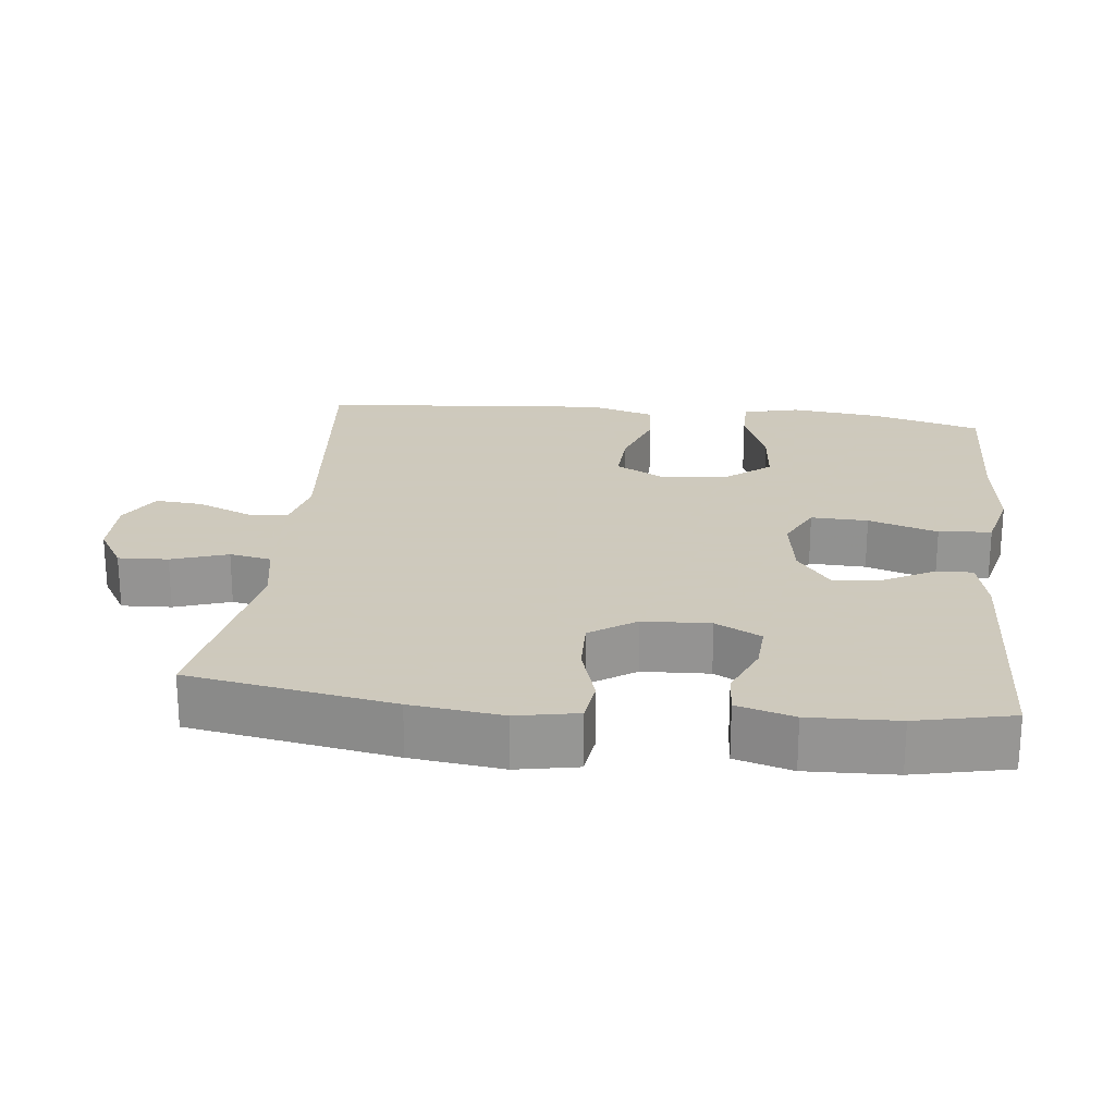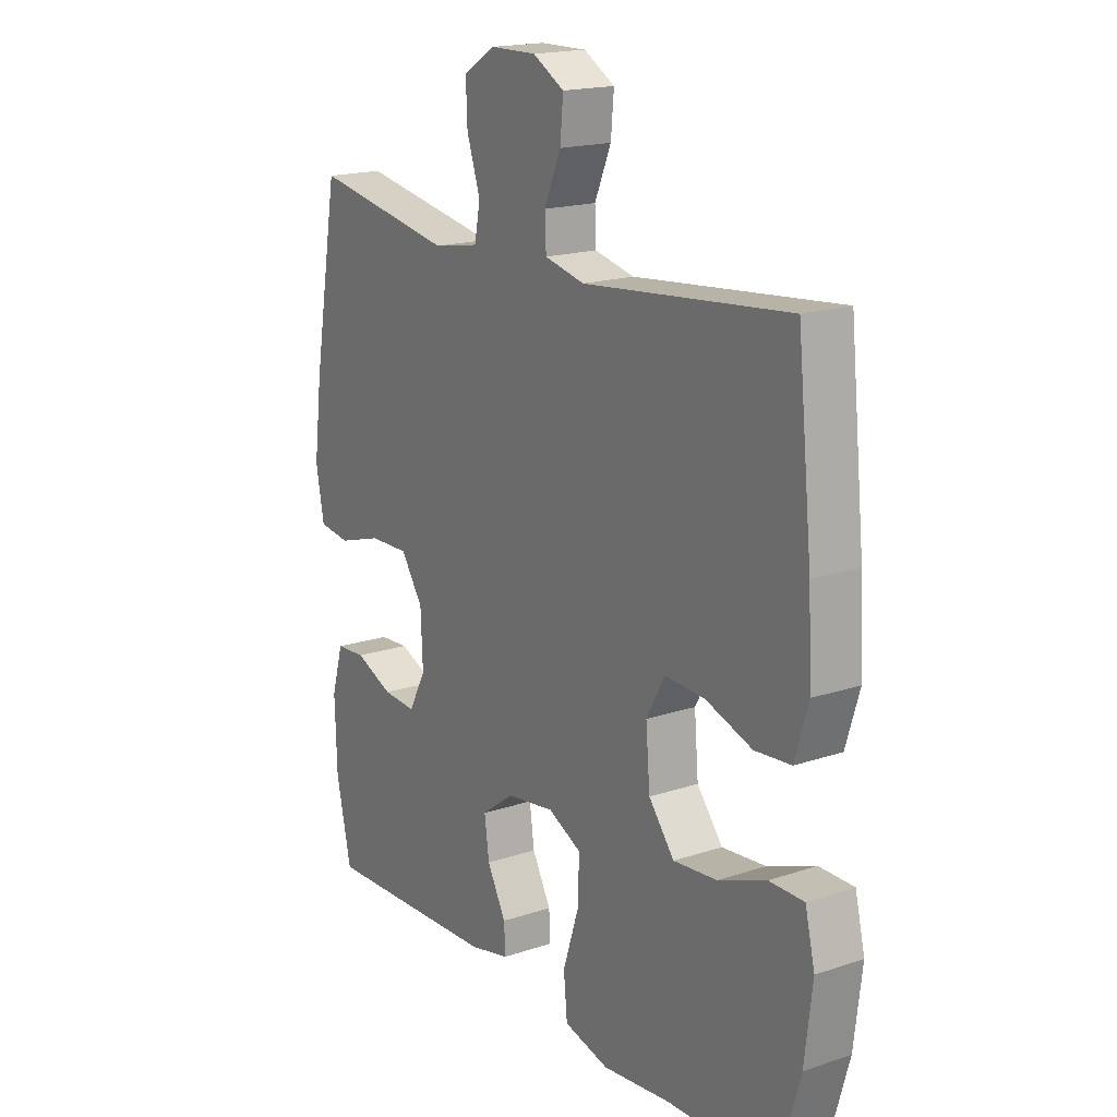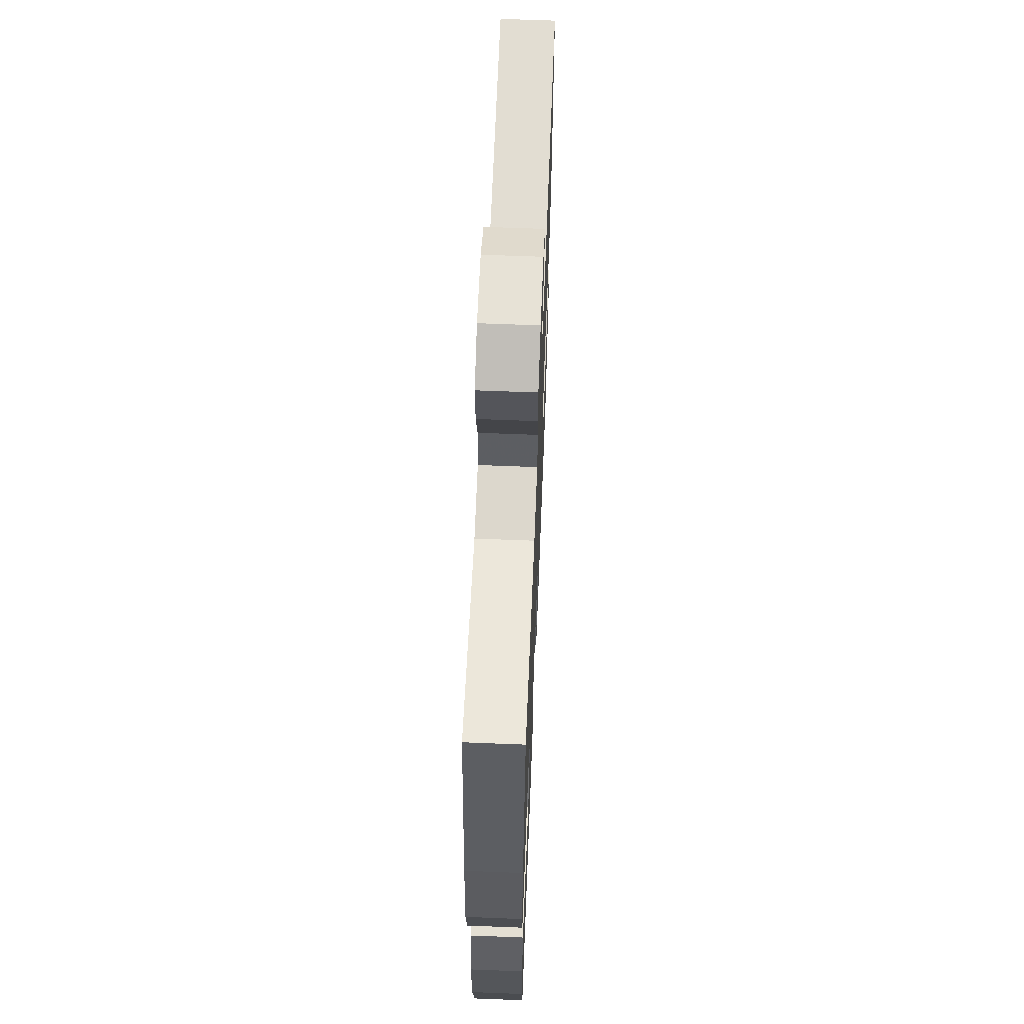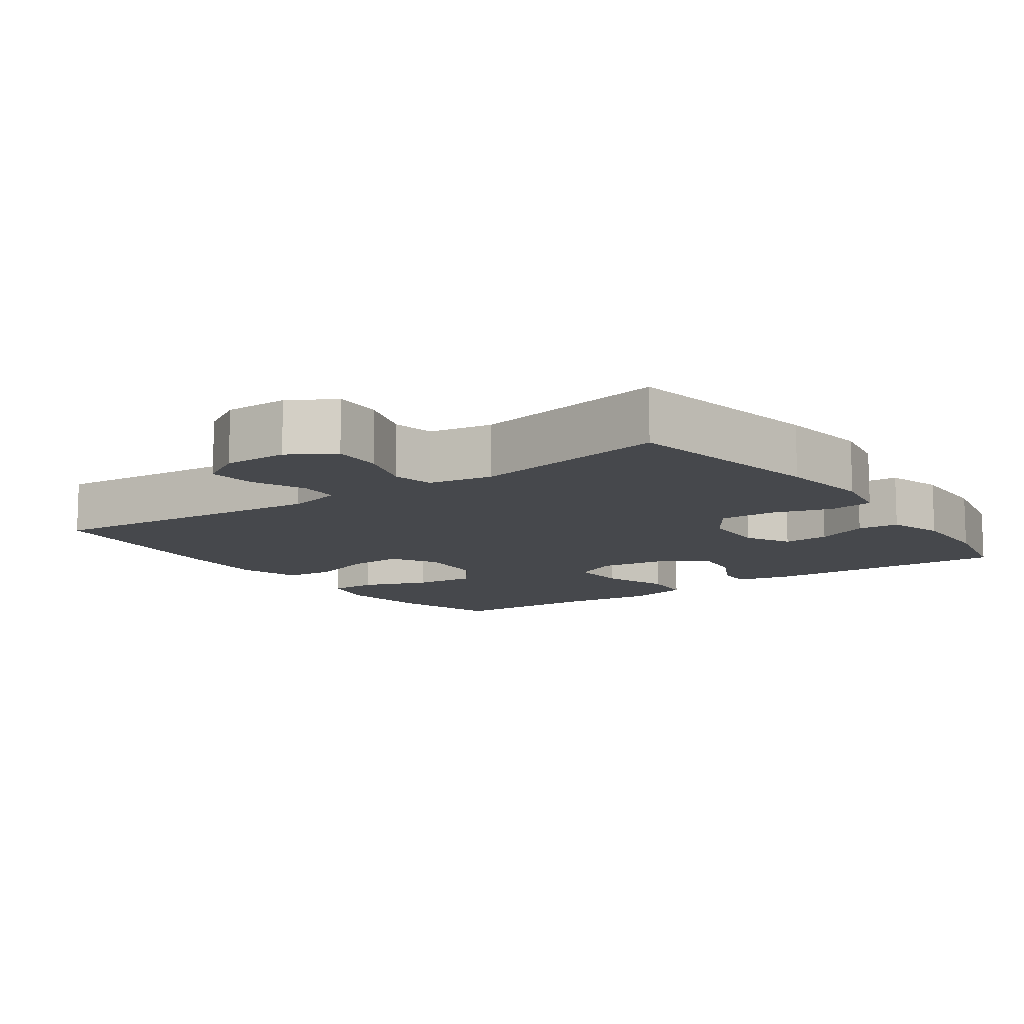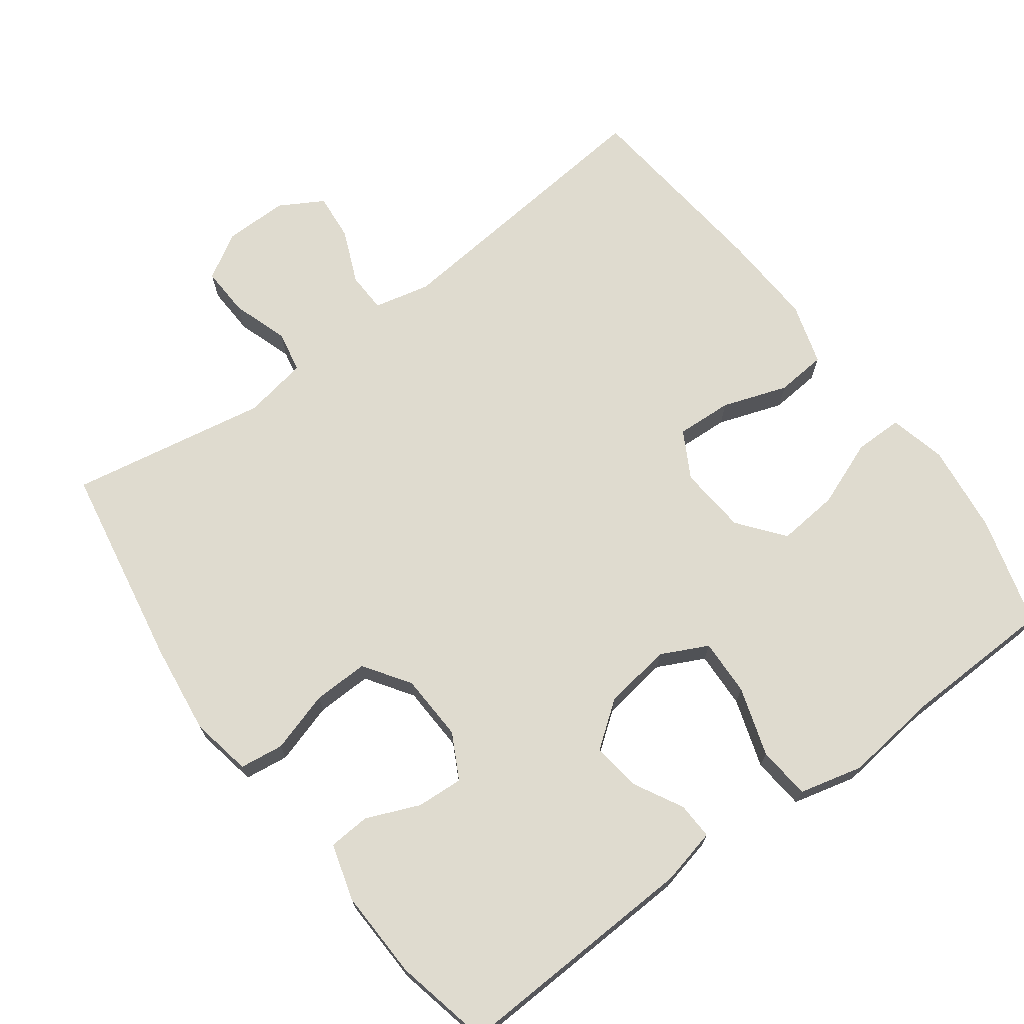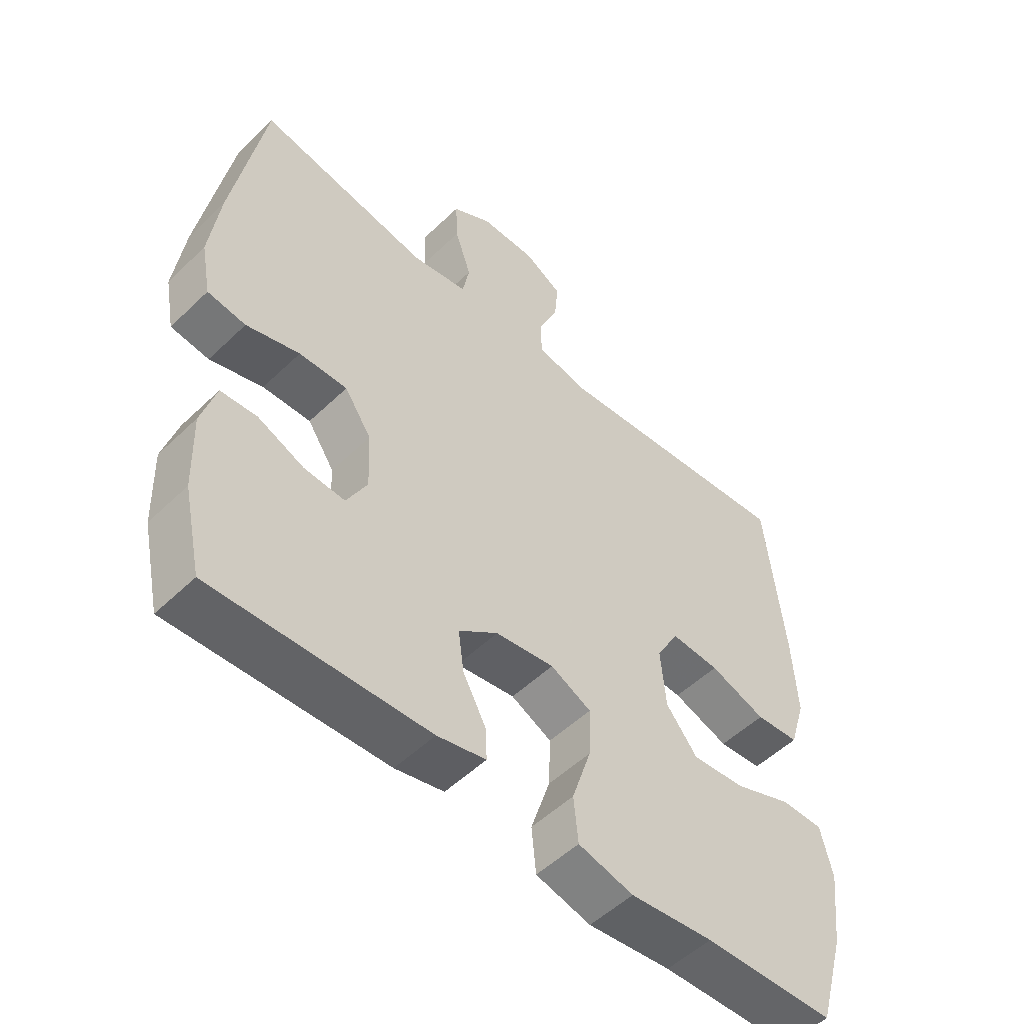
<metadata>
{"format":"obj","ext":"obj","renderer":"f3d","projection":"perspective","resolution":1024,"background":"white","views":[{"elev":22.6,"azim":96.3,"up":"+Y"},{"elev":17.9,"azim":-123.2,"up":"+Z"},{"elev":62.6,"azim":92.3,"up":"+Z"},{"elev":-11.1,"azim":35.6,"up":"+Y"},{"elev":70.5,"azim":143.5,"up":"+Y"},{"elev":-52.5,"azim":135.9,"up":"+Z"}]}
</metadata>
<code>
v -0.5 0.07 -0.5
v -0.543 0.07 -0.348
v -0.558 0.07 -0.223
v -0.539 0.07 -0.144
v -0.472 0.07 -0.144
v -0.379 0.07 -0.18
v -0.294 0.07 -0.188
v -0.244 0.07 -0.125
v -0.236 0.07 -0.03
v -0.272 0.07 0.035
v -0.35 0.07 0.031
v -0.44 0.07 0
v -0.51 0.07 0.006
v -0.536 0.07 0.092
v -0.529 0.07 0.223
v -0.5 0.07 0.5
v -0.101 0.07 0.461
v -0.023 0.07 0.479
v -0.021 0.07 0.535
v -0.053 0.07 0.61
v -0.059 0.07 0.676
v 0.002 0.07 0.711
v 0.091 0.07 0.71
v 0.154 0.07 0.672
v 0.151 0.07 0.603
v 0.125 0.07 0.525
v 0.136 0.07 0.467
v 0.225 0.07 0.451
v 0.5 0.07 0.5
v 0.55 0.07 0.216
v 0.566 0.07 0.089
v 0.55 0.07 0.004
v 0.489 0.07 -0.004
v 0.404 0.07 0.022
v 0.327 0.07 0.024
v 0.284 0.07 -0.04
v 0.28 0.07 -0.133
v 0.313 0.07 -0.196
v 0.378 0.07 -0.192
v 0.452 0.07 -0.161
v 0.51 0.07 -0.165
v 0.533 0.07 -0.244
v 0.529 0.07 -0.367
v 0.5 0.07 -0.5
v 0.156 0.07 -0.485
v 0.078 0.07 -0.467
v 0.08 0.07 -0.416
v 0.117 0.07 -0.347
v 0.126 0.07 -0.28
v 0.063 0.07 -0.233
v -0.031 0.07 -0.219
v -0.096 0.07 -0.251
v -0.093 0.07 -0.33
v -0.062 0.07 -0.426
v -0.069 0.07 -0.499
v -0.157 0.07 -0.521
v -0.29 0.07 -0.506
v -0.5 0 -0.5
v -0.543 0 -0.348
v -0.558 0 -0.223
v -0.539 0 -0.144
v -0.472 0 -0.144
v -0.379 0 -0.18
v -0.294 0 -0.188
v -0.244 0 -0.125
v -0.236 0 -0.03
v -0.272 0 0.035
v -0.35 0 0.031
v -0.44 0 0
v -0.51 0 0.006
v -0.536 0 0.092
v -0.529 0 0.223
v -0.5 0 0.5
v -0.101 0 0.461
v -0.023 0 0.479
v -0.021 0 0.535
v -0.053 0 0.61
v -0.059 0 0.676
v 0.002 0 0.711
v 0.091 0 0.71
v 0.154 0 0.672
v 0.151 0 0.603
v 0.125 0 0.525
v 0.136 0 0.467
v 0.225 0 0.451
v 0.5 0 0.5
v 0.55 0 0.216
v 0.566 0 0.089
v 0.55 0 0.004
v 0.489 0 -0.004
v 0.404 0 0.022
v 0.327 0 0.024
v 0.284 0 -0.04
v 0.28 0 -0.133
v 0.313 0 -0.196
v 0.378 0 -0.192
v 0.452 0 -0.161
v 0.51 0 -0.165
v 0.533 0 -0.244
v 0.529 0 -0.367
v 0.5 0 -0.5
v 0.156 0 -0.485
v 0.078 0 -0.467
v 0.08 0 -0.416
v 0.117 0 -0.347
v 0.126 0 -0.28
v 0.063 0 -0.233
v -0.031 0 -0.219
v -0.096 0 -0.251
v -0.093 0 -0.33
v -0.062 0 -0.426
v -0.069 0 -0.499
v -0.157 0 -0.521
v -0.29 0 -0.506
f 54 55 56 57
f 53 54 57 1
f 52 53 1 2
f 51 52 2 3
f 45 46 47 48
f 45 48 49
f 44 45 49
f 43 44 49 50
f 39 40 41 42
f 38 39 42 43
f 31 32 33 34
f 31 34 35
f 28 29 30 31
f 27 28 31 35
f 23 24 25 26
f 21 22 23 26
f 19 20 21 26
f 18 19 26 27
f 17 18 27 35
f 11 12 13 14
f 10 11 14 15
f 3 4 5 6
f 51 3 6 7
f 38 43 50
f 37 38 50 51
f 36 37 51 7
f 10 15 16 17
f 9 10 17 35
f 8 9 35 36
f 7 8 36
f 114 113 112 111
f 58 114 111 110
f 59 58 110 109
f 60 59 109 108
f 105 104 103 102
f 106 105 102
f 106 102 101
f 107 106 101 100
f 99 98 97 96
f 100 99 96 95
f 91 90 89 88
f 92 91 88
f 88 87 86 85
f 92 88 85 84
f 83 82 81 80
f 83 80 79 78
f 83 78 77 76
f 84 83 76 75
f 92 84 75 74
f 71 70 69 68
f 72 71 68 67
f 63 62 61 60
f 64 63 60 108
f 107 100 95
f 108 107 95 94
f 64 108 94 93
f 74 73 72 67
f 92 74 67 66
f 93 92 66 65
f 93 65 64
f 1 58 59 2
f 2 59 60 3
f 3 60 61 4
f 4 61 62 5
f 5 62 63 6
f 6 63 64 7
f 7 64 65 8
f 8 65 66 9
f 9 66 67 10
f 10 67 68 11
f 11 68 69 12
f 12 69 70 13
f 13 70 71 14
f 14 71 72 15
f 15 72 73 16
f 16 73 74 17
f 17 74 75 18
f 18 75 76 19
f 19 76 77 20
f 20 77 78 21
f 21 78 79 22
f 22 79 80 23
f 23 80 81 24
f 24 81 82 25
f 25 82 83 26
f 26 83 84 27
f 27 84 85 28
f 28 85 86 29
f 29 86 87 30
f 30 87 88 31
f 31 88 89 32
f 32 89 90 33
f 33 90 91 34
f 34 91 92 35
f 35 92 93 36
f 36 93 94 37
f 37 94 95 38
f 38 95 96 39
f 39 96 97 40
f 40 97 98 41
f 41 98 99 42
f 42 99 100 43
f 43 100 101 44
f 44 101 102 45
f 45 102 103 46
f 46 103 104 47
f 47 104 105 48
f 48 105 106 49
f 49 106 107 50
f 50 107 108 51
f 51 108 109 52
f 52 109 110 53
f 53 110 111 54
f 54 111 112 55
f 55 112 113 56
f 56 113 114 57
f 57 114 58 1

</code>
